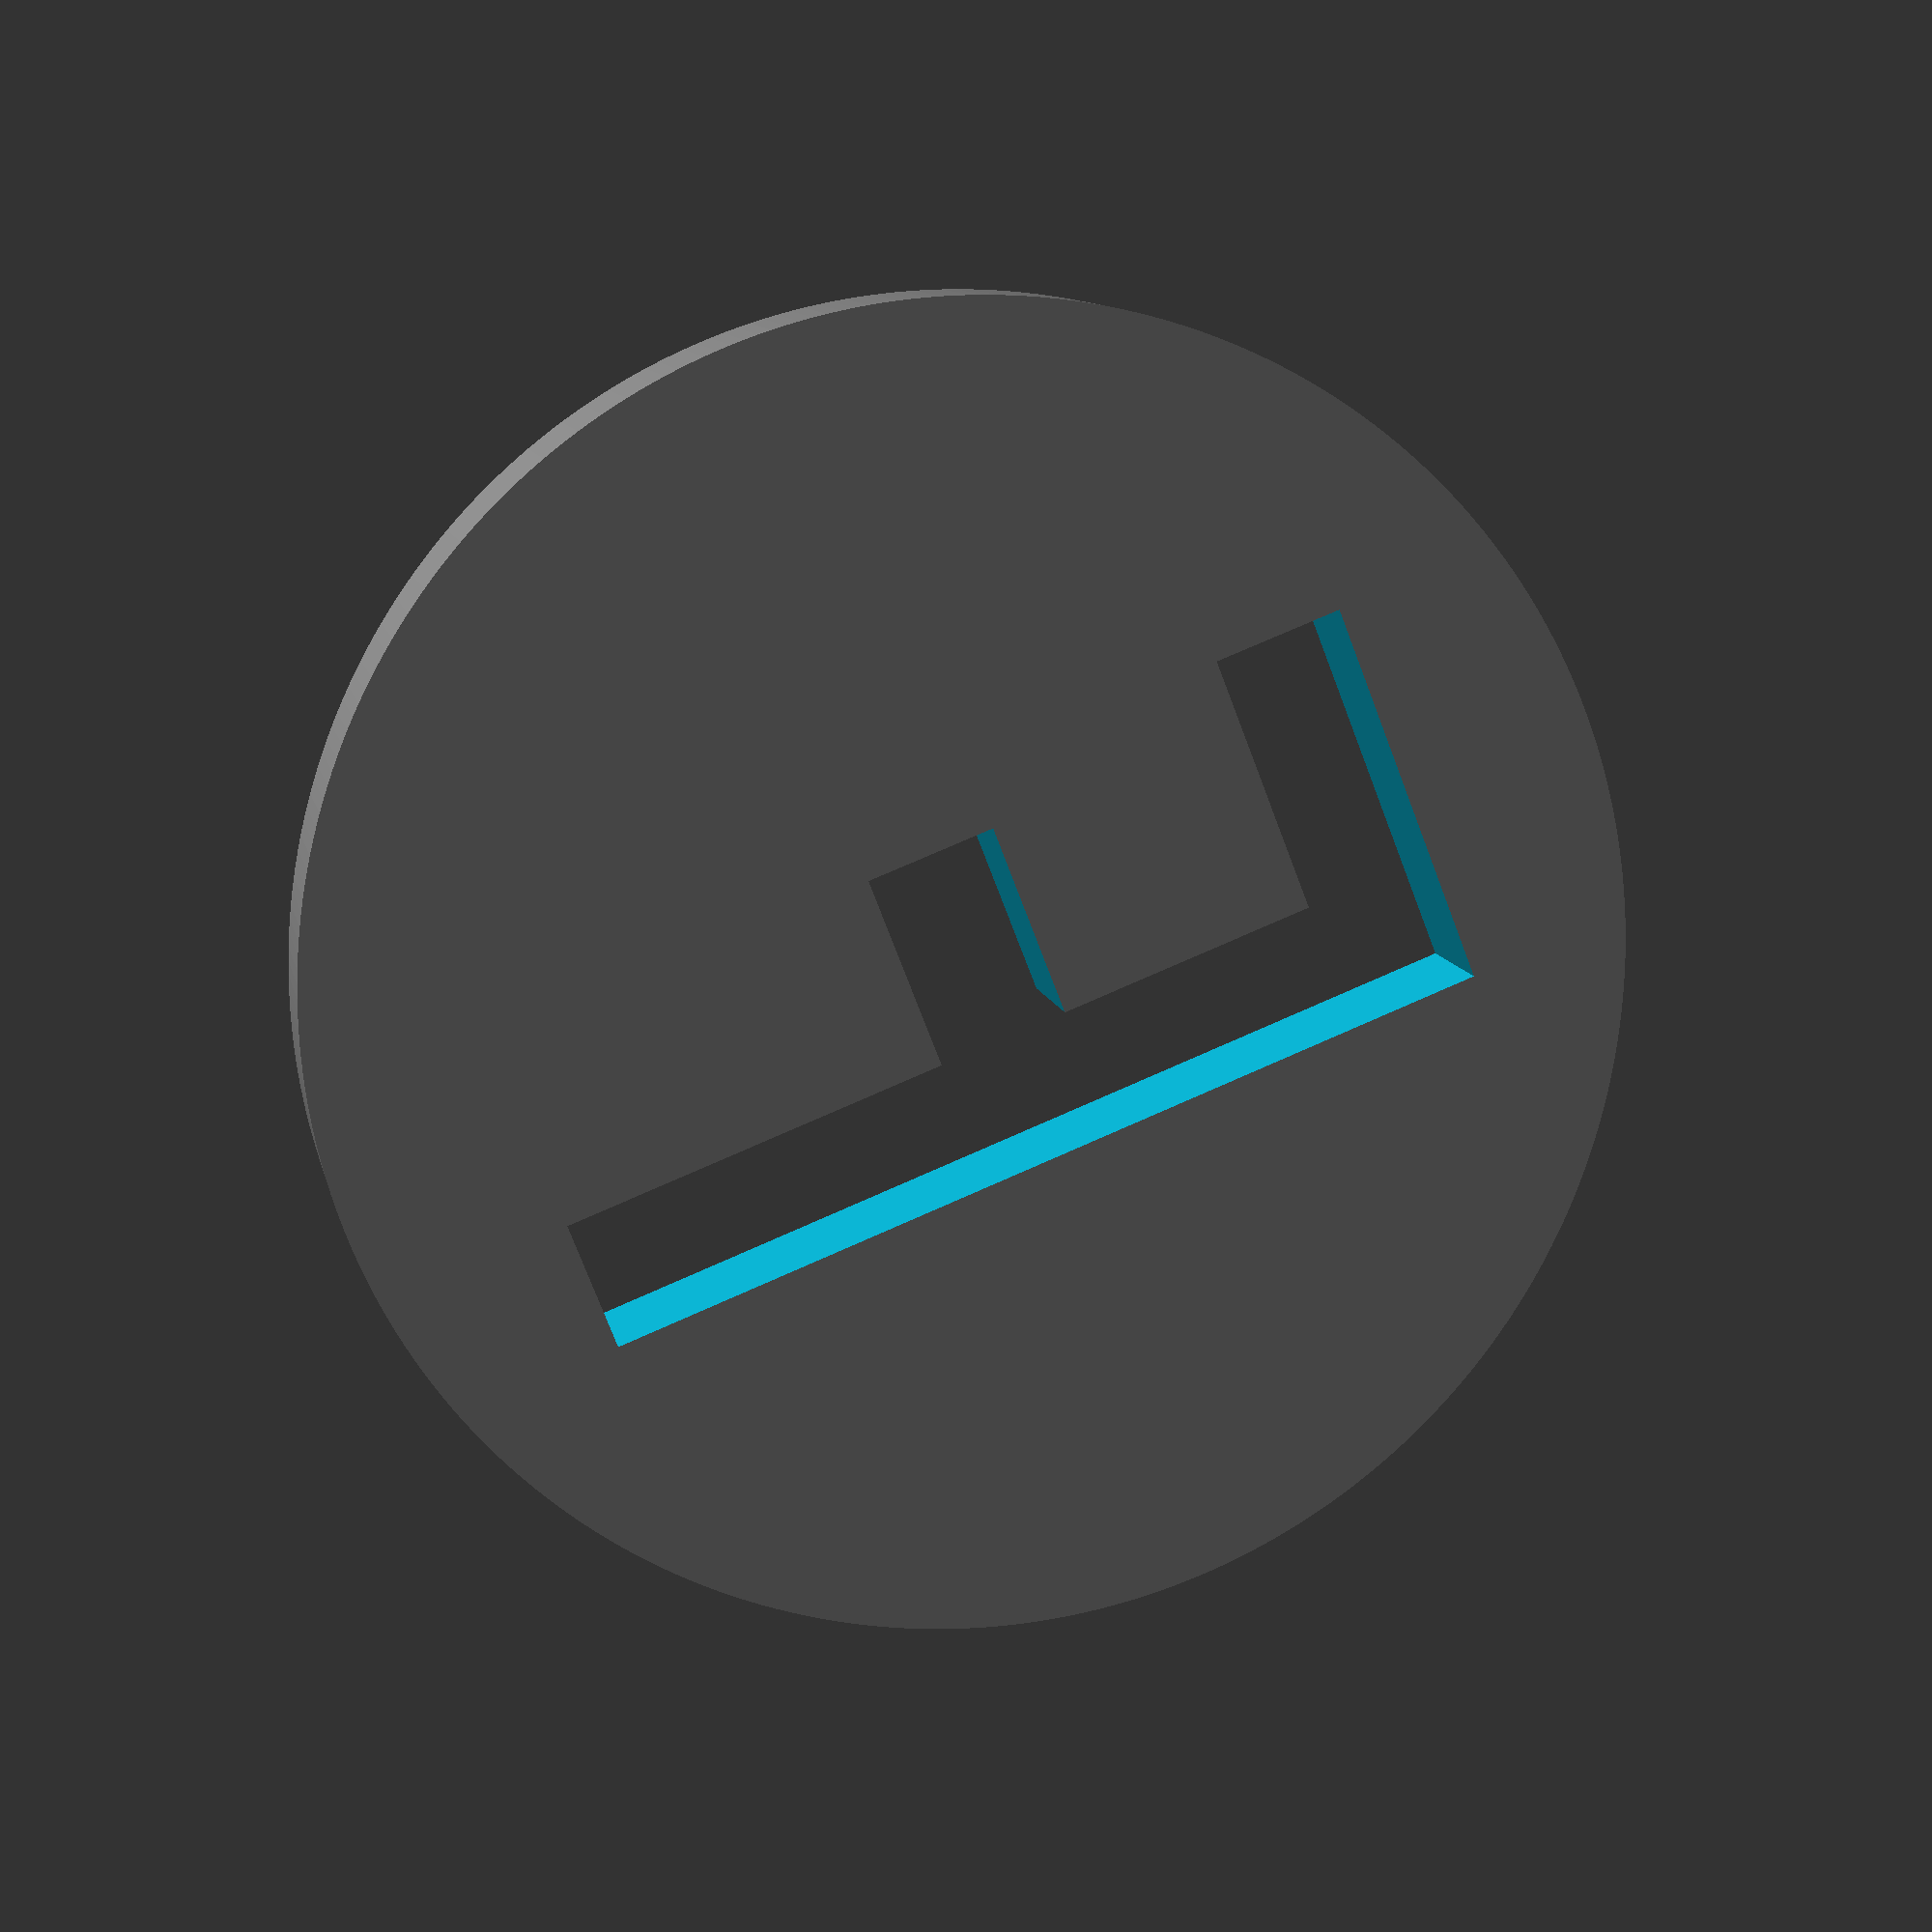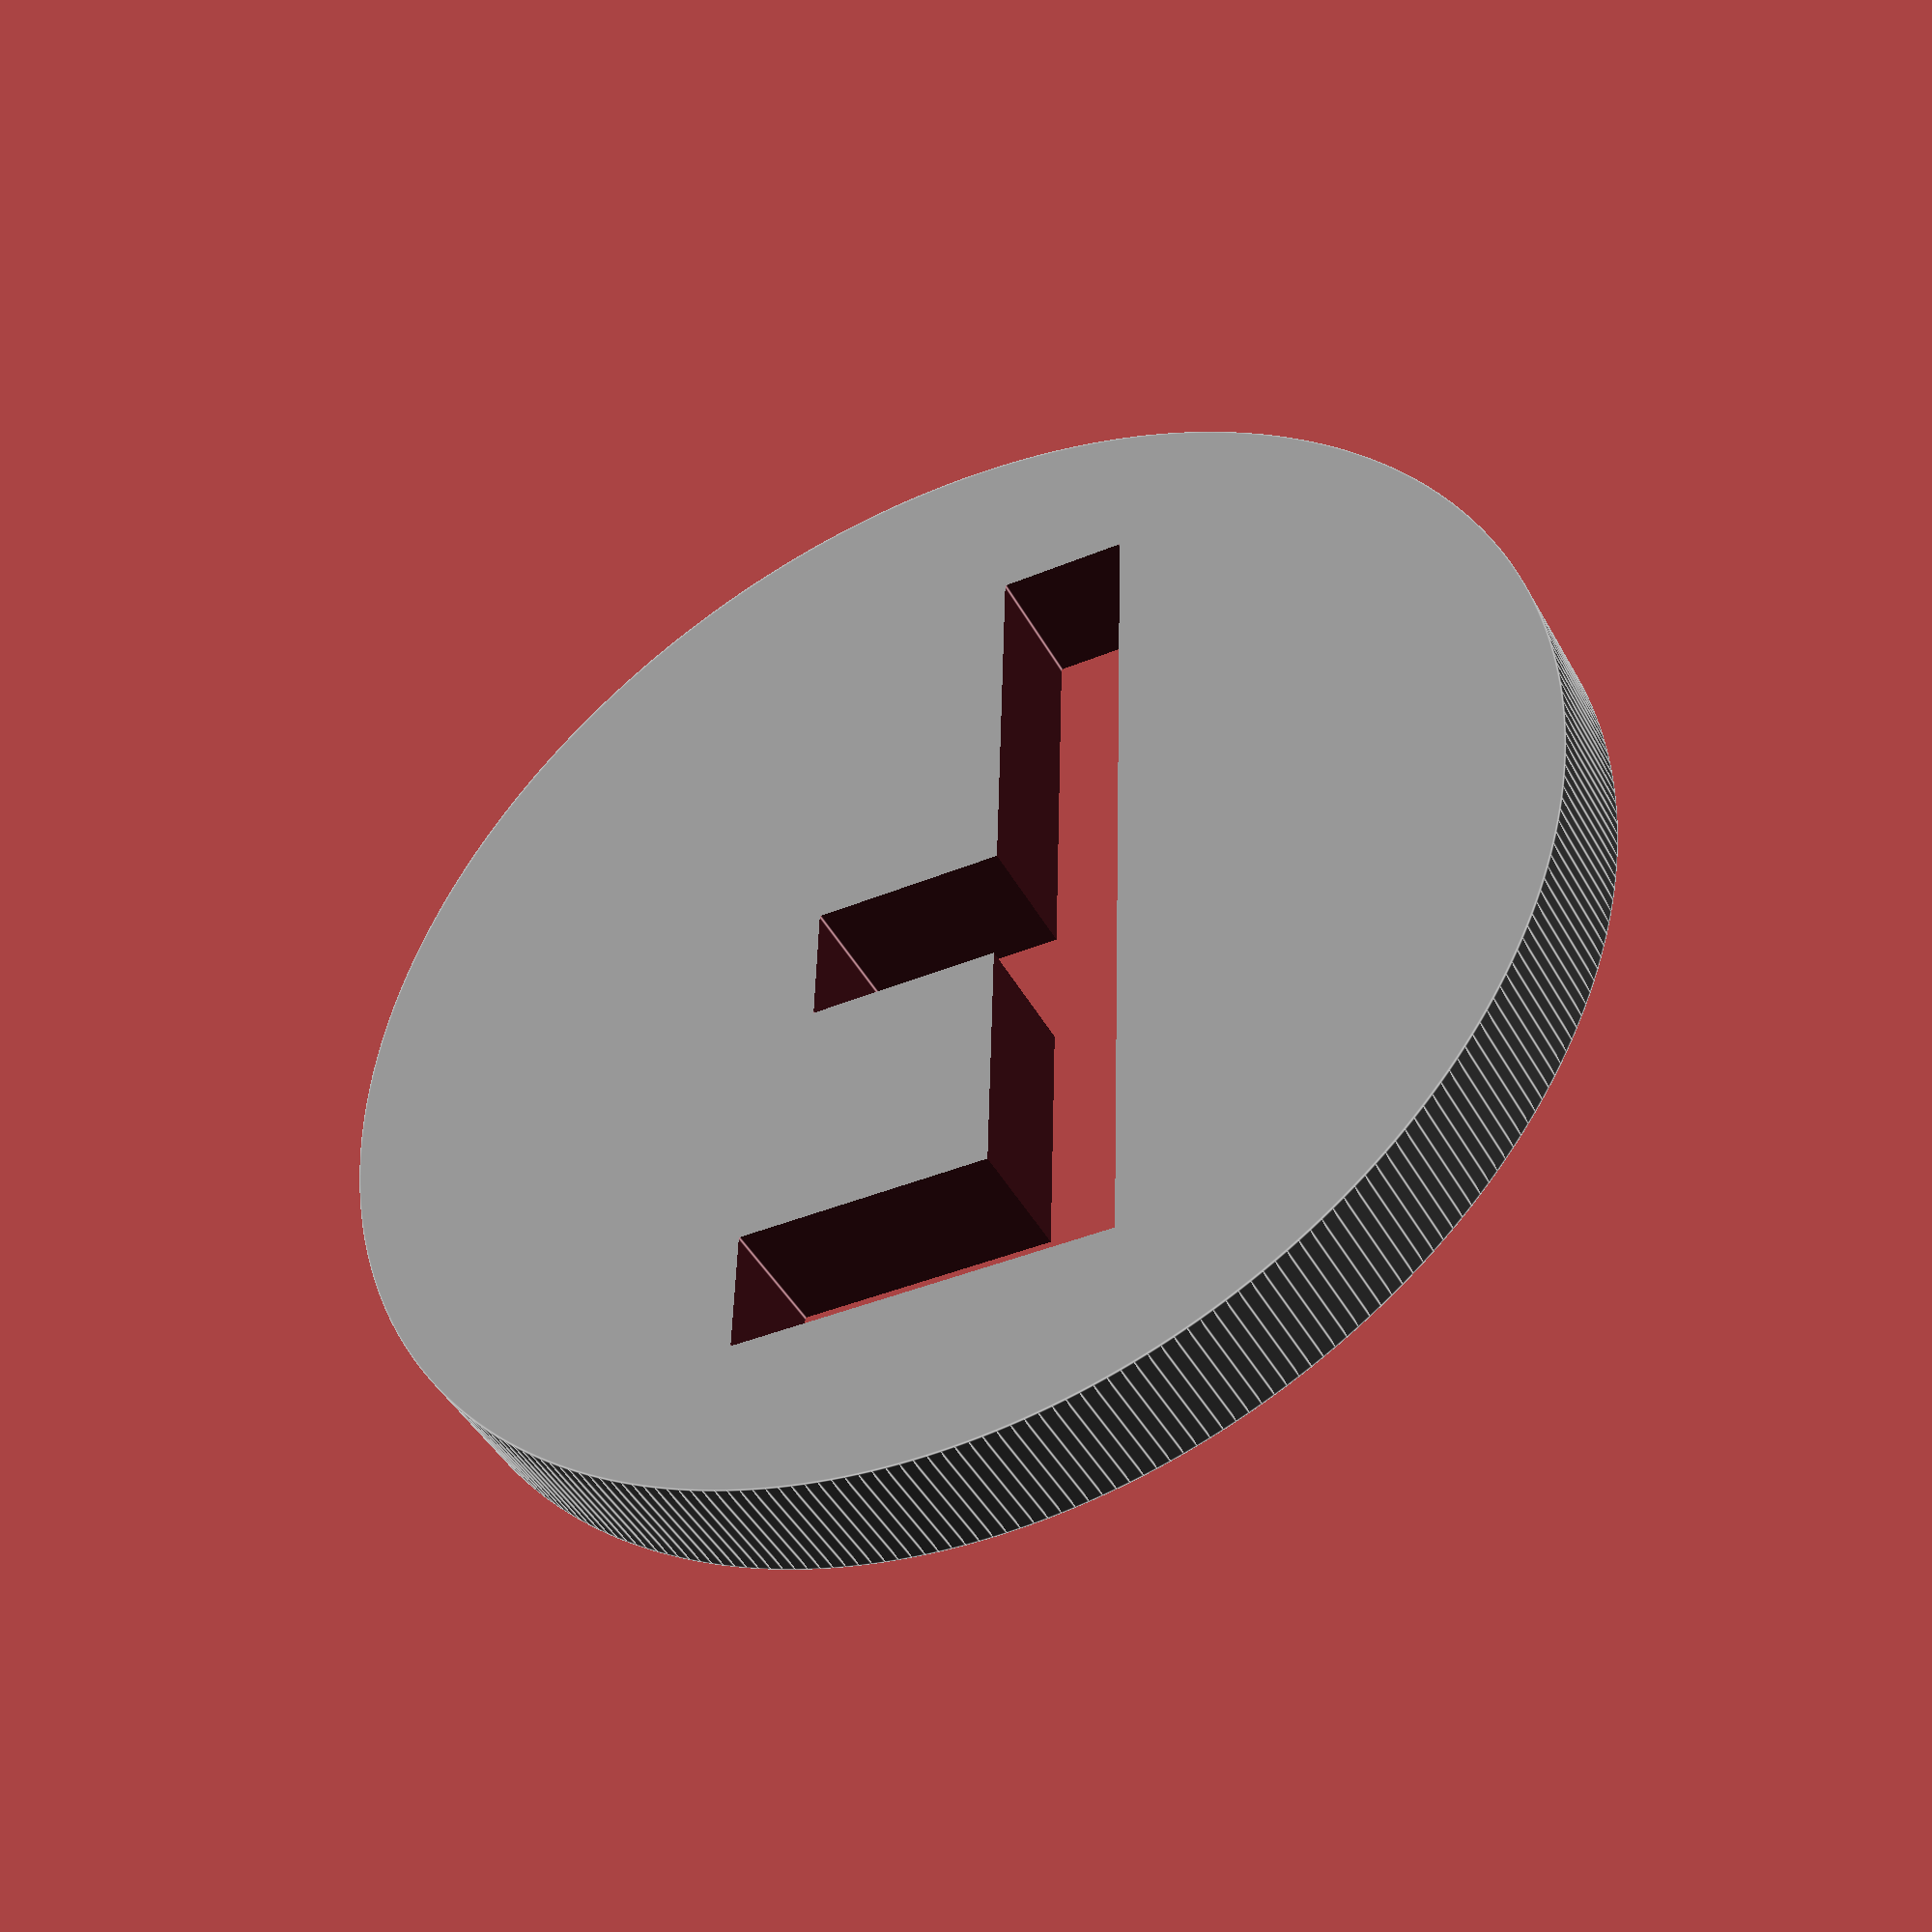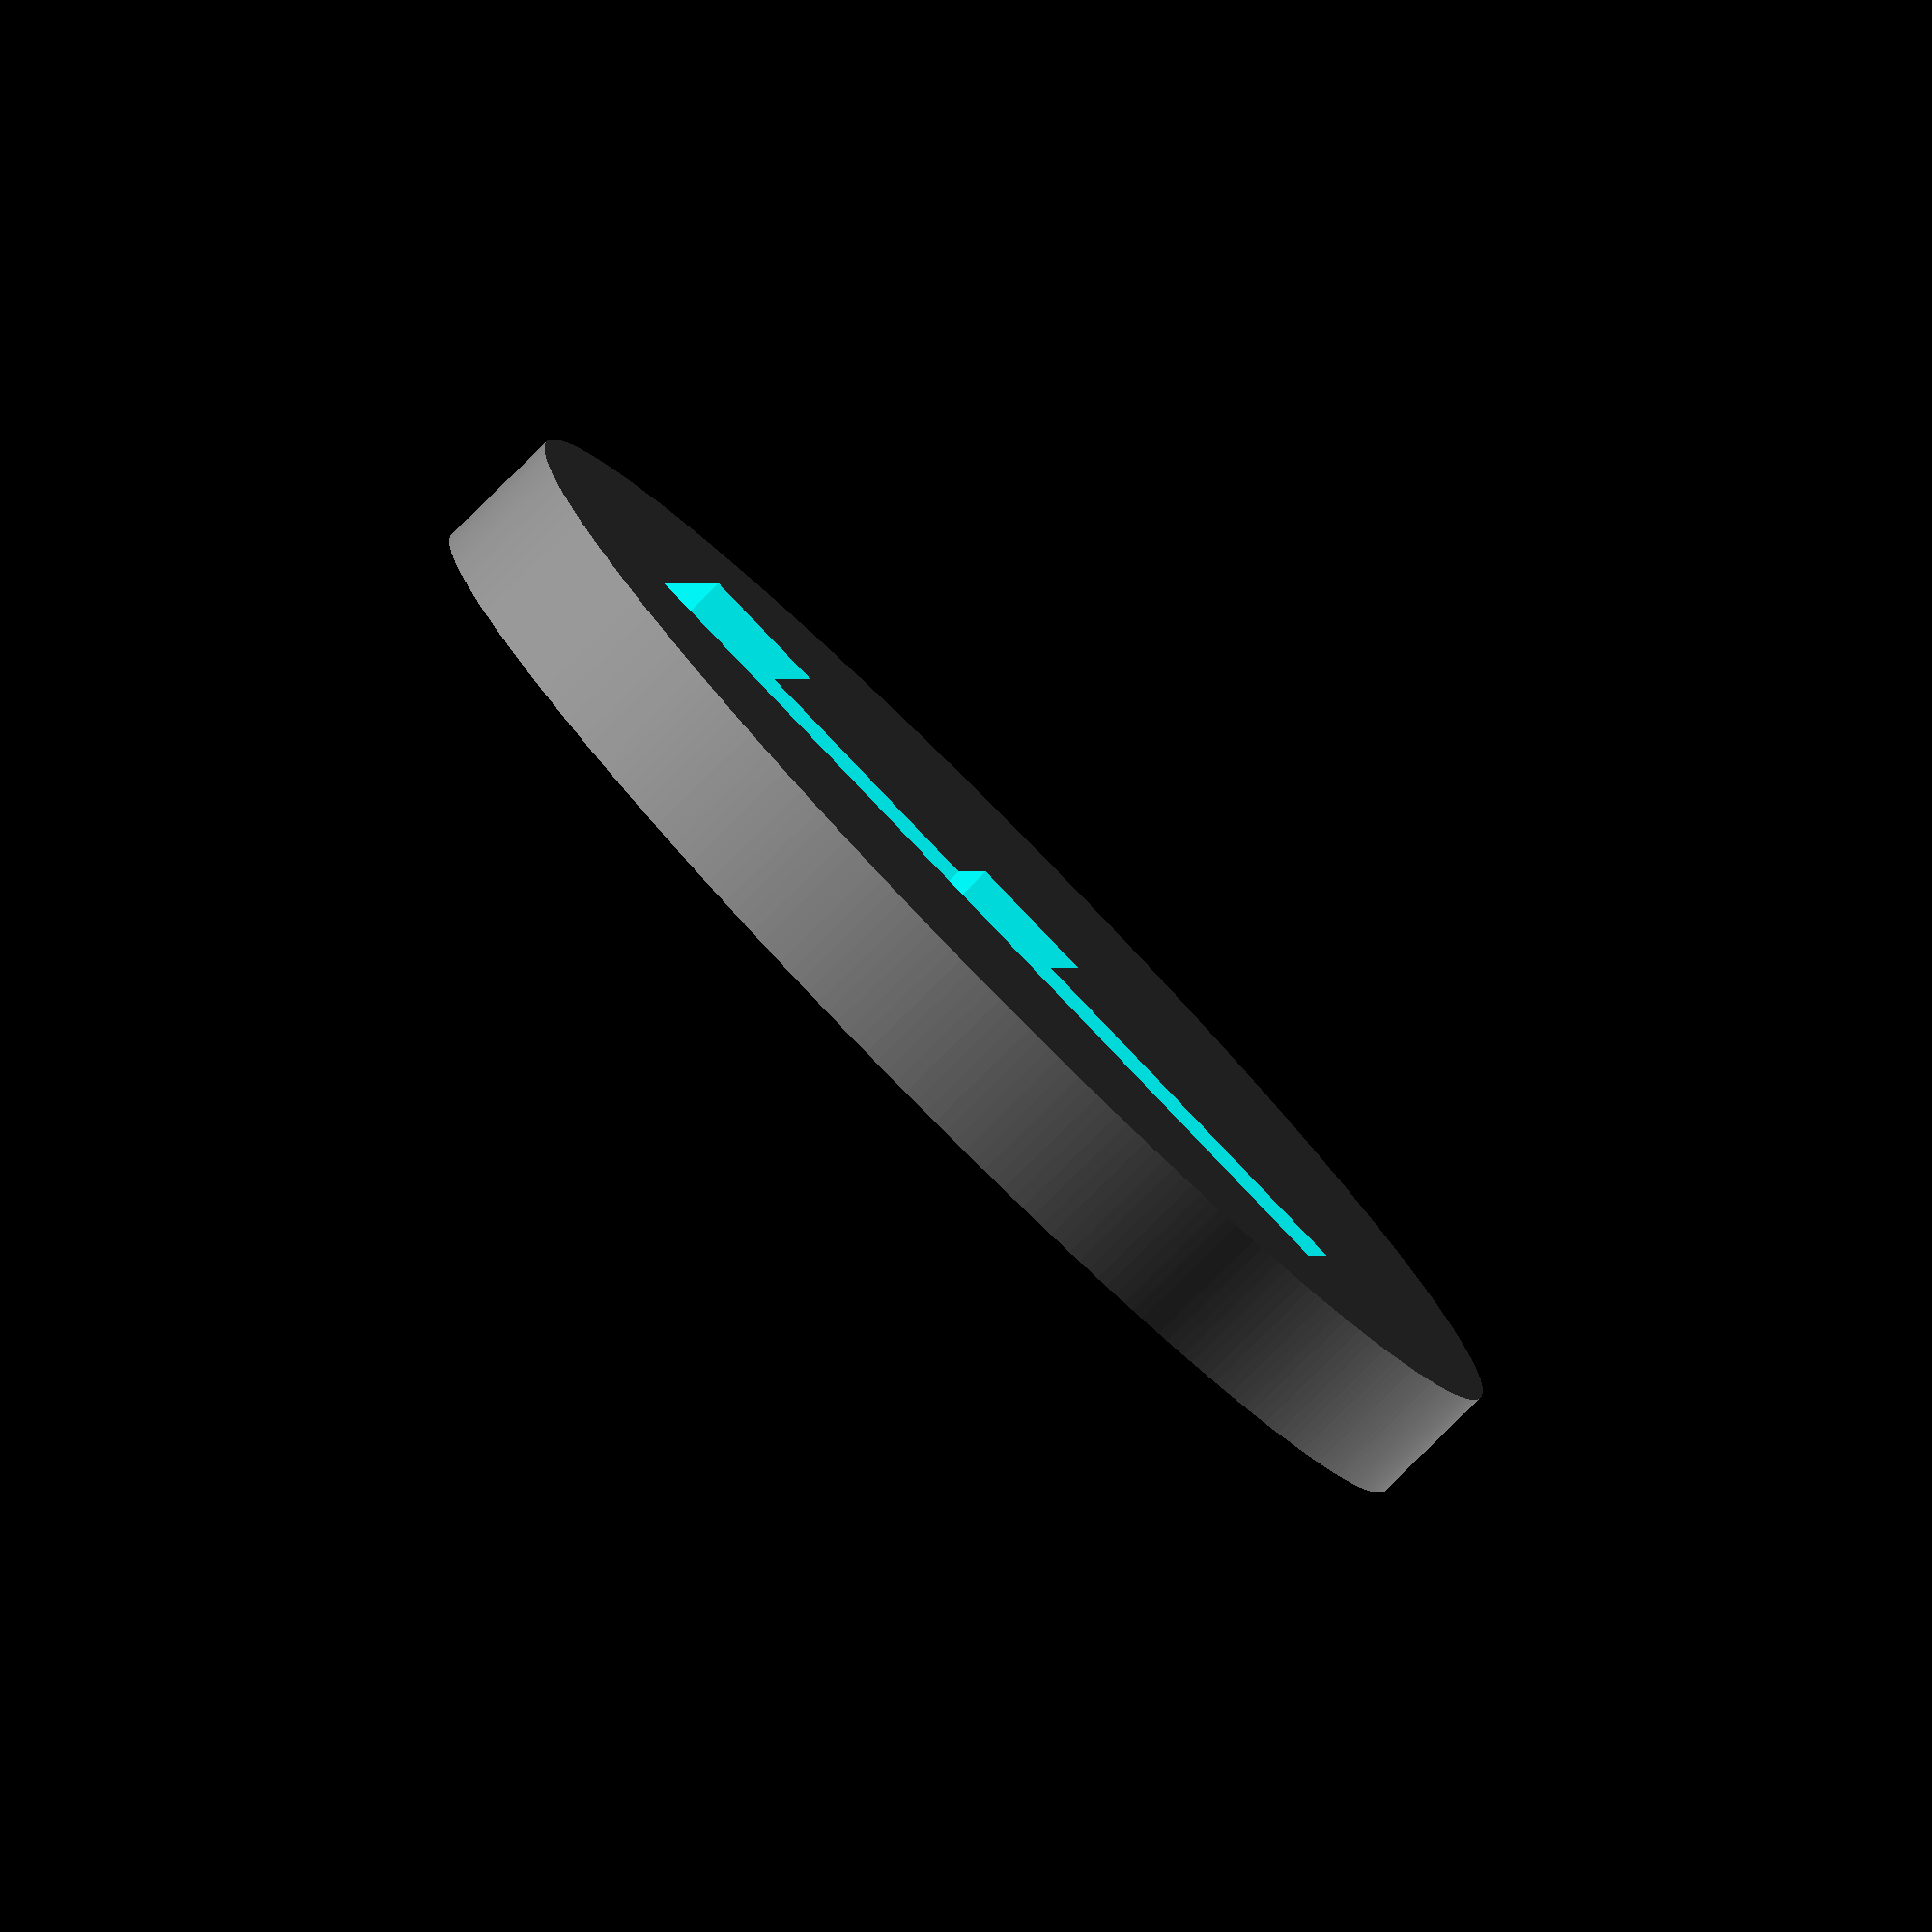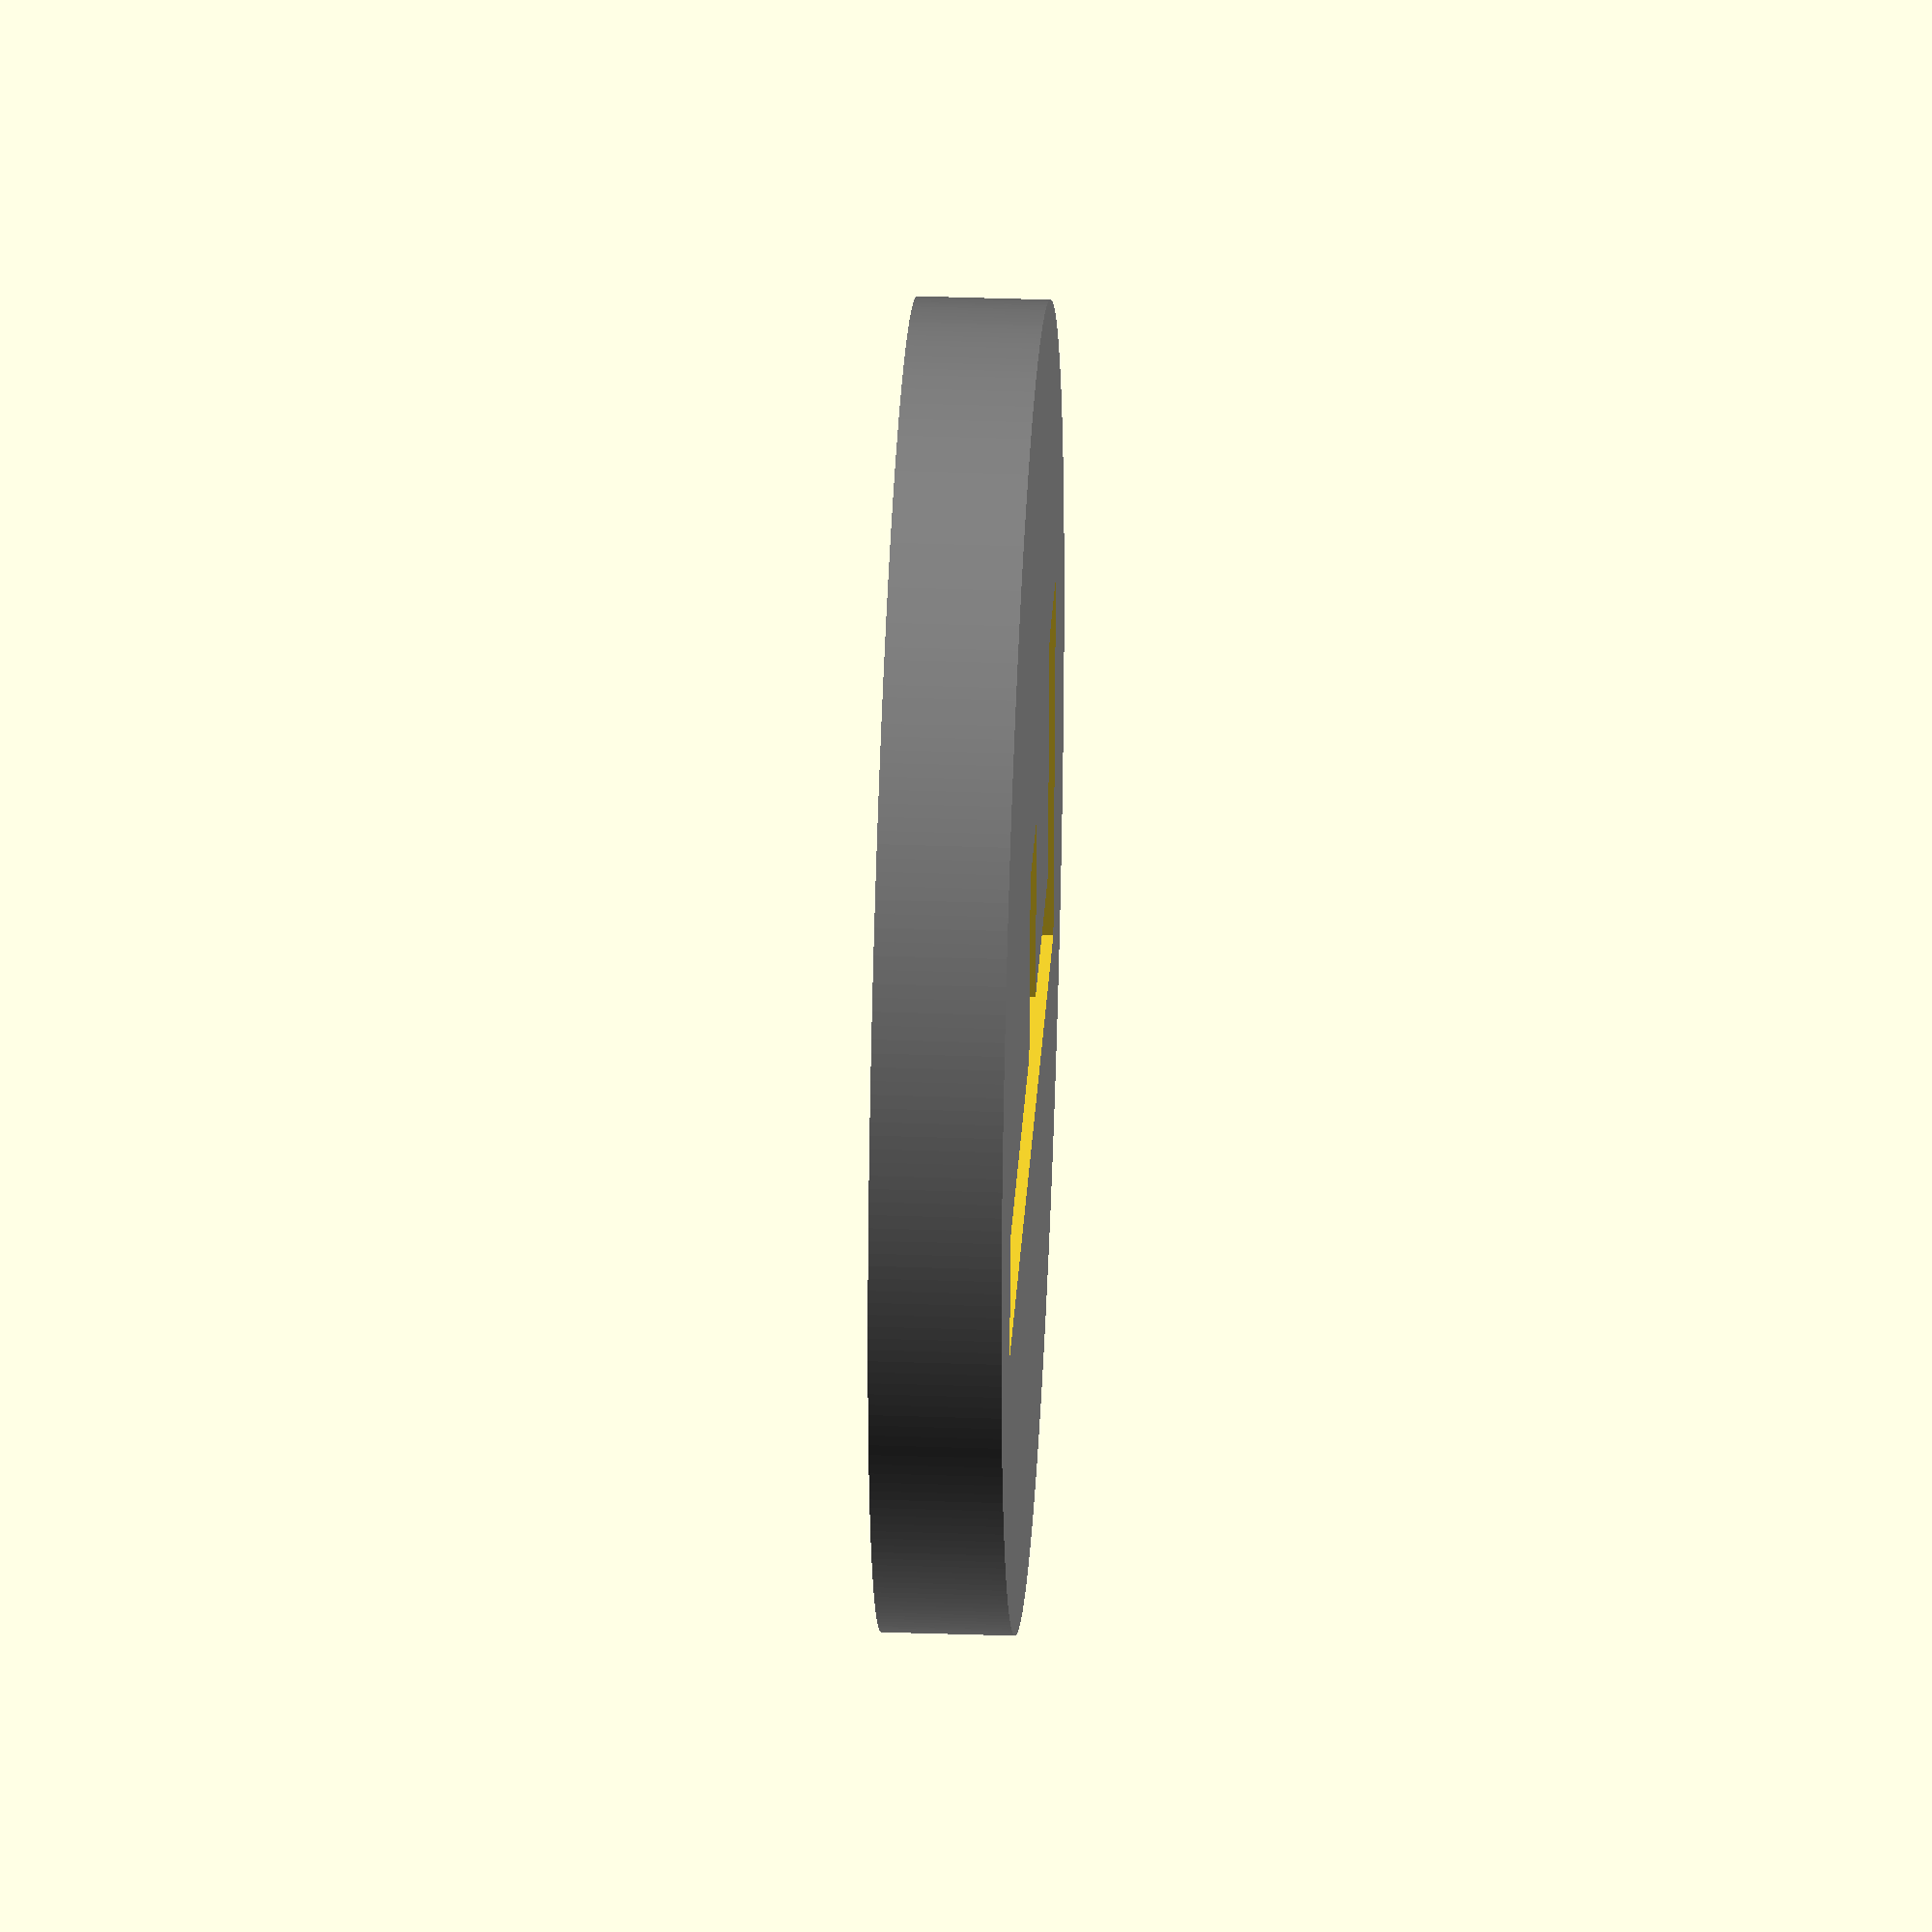
<openscad>

/* [Global] */
coin_diameter=20;
coin_thickness=2;

/* [Hidden] */
radius=coin_diameter/2;
fn=300;


module base(){
	 color("grey")cylinder(h=coin_thickness, r=radius, $fn=fn);
}

module f(){
    h_width = 0.1*coin_diameter;
    h_height = coin_thickness*3;
    translate([-0.2*radius,0,0])cube([h_width,0.7*coin_diameter,h_height], center=true);
    translate([0,0,0])cube([0.4*radius, h_width,h_height], center=true);
    translate([0,0.6*radius,0])cube([0.6*radius, h_width,h_height], center=true);
}

module token(){
    difference(){
        base();
        f();
    }
}

token();



</openscad>
<views>
elev=169.7 azim=111.3 roll=11.4 proj=p view=wireframe
elev=44.3 azim=181.7 roll=27.1 proj=p view=edges
elev=262.0 azim=101.2 roll=225.4 proj=o view=wireframe
elev=145.6 azim=82.5 roll=87.3 proj=o view=wireframe
</views>
